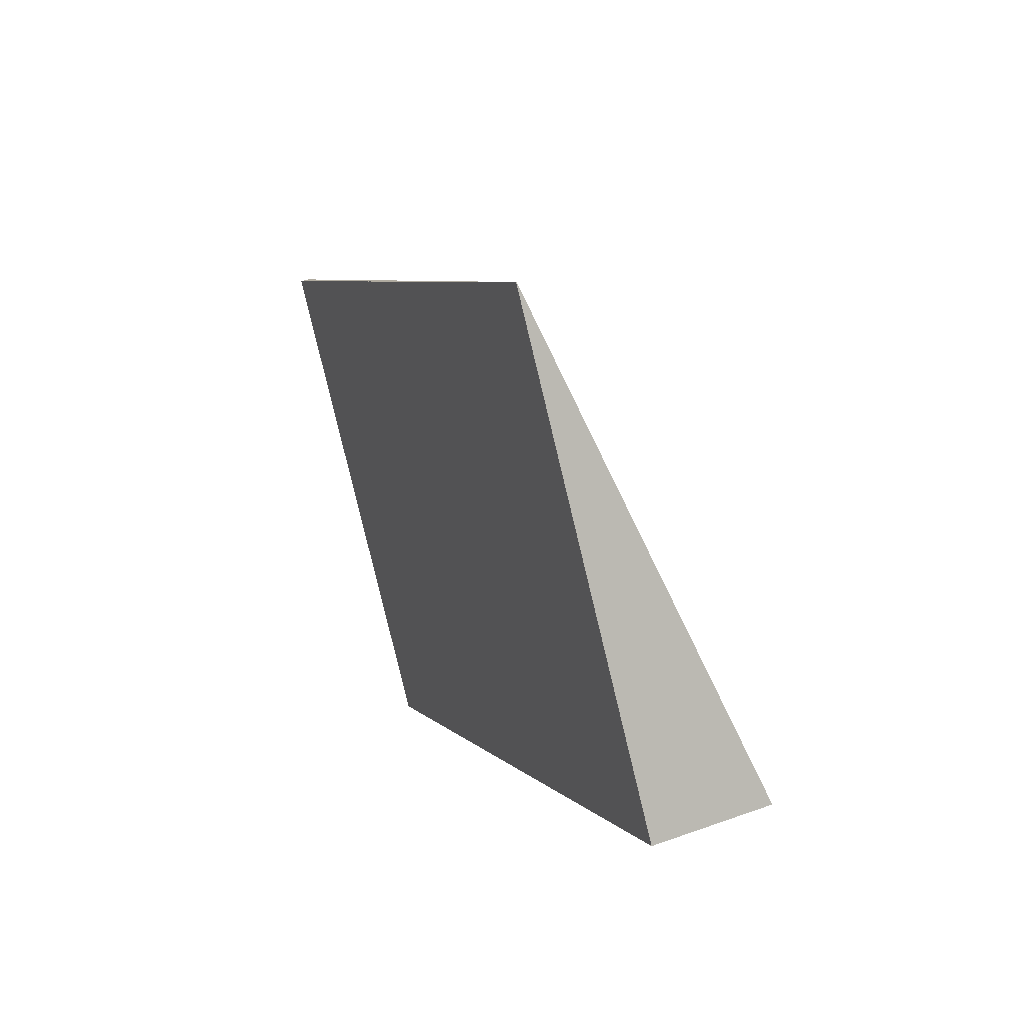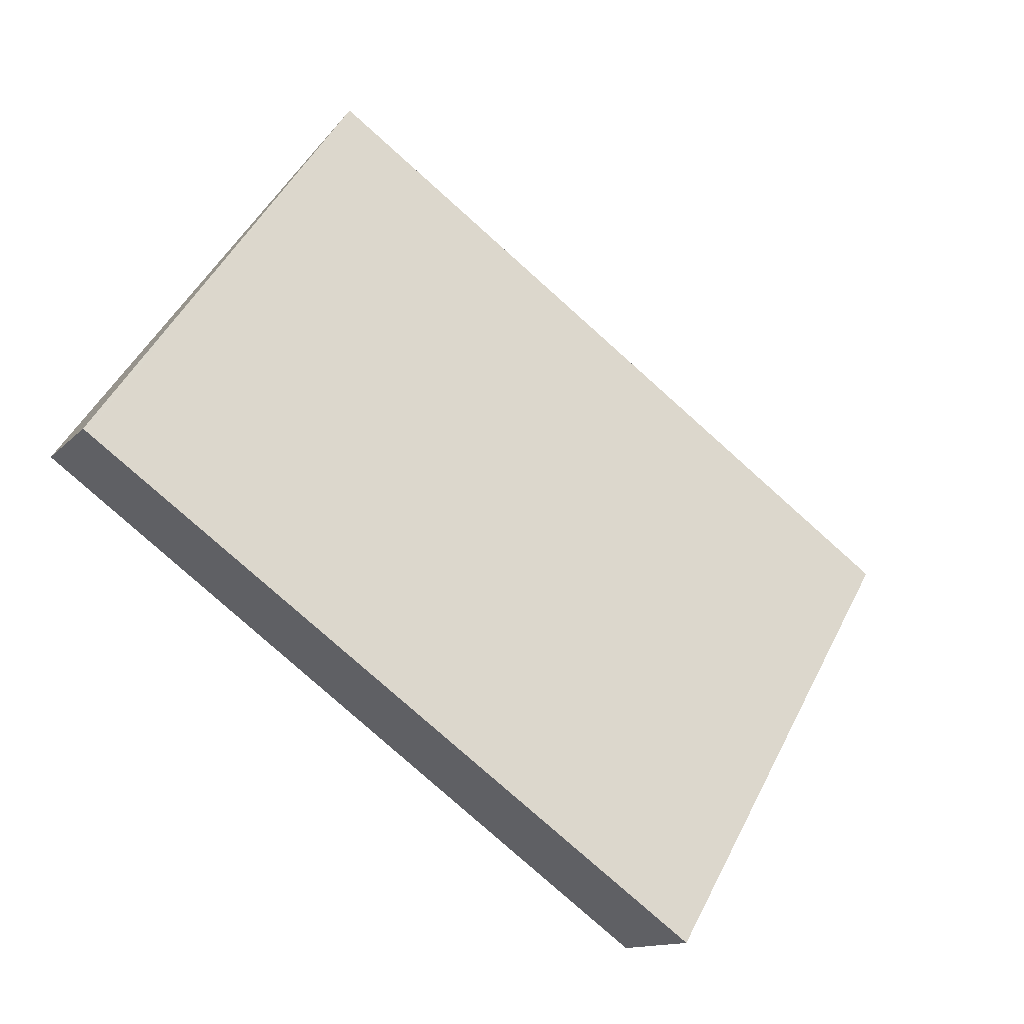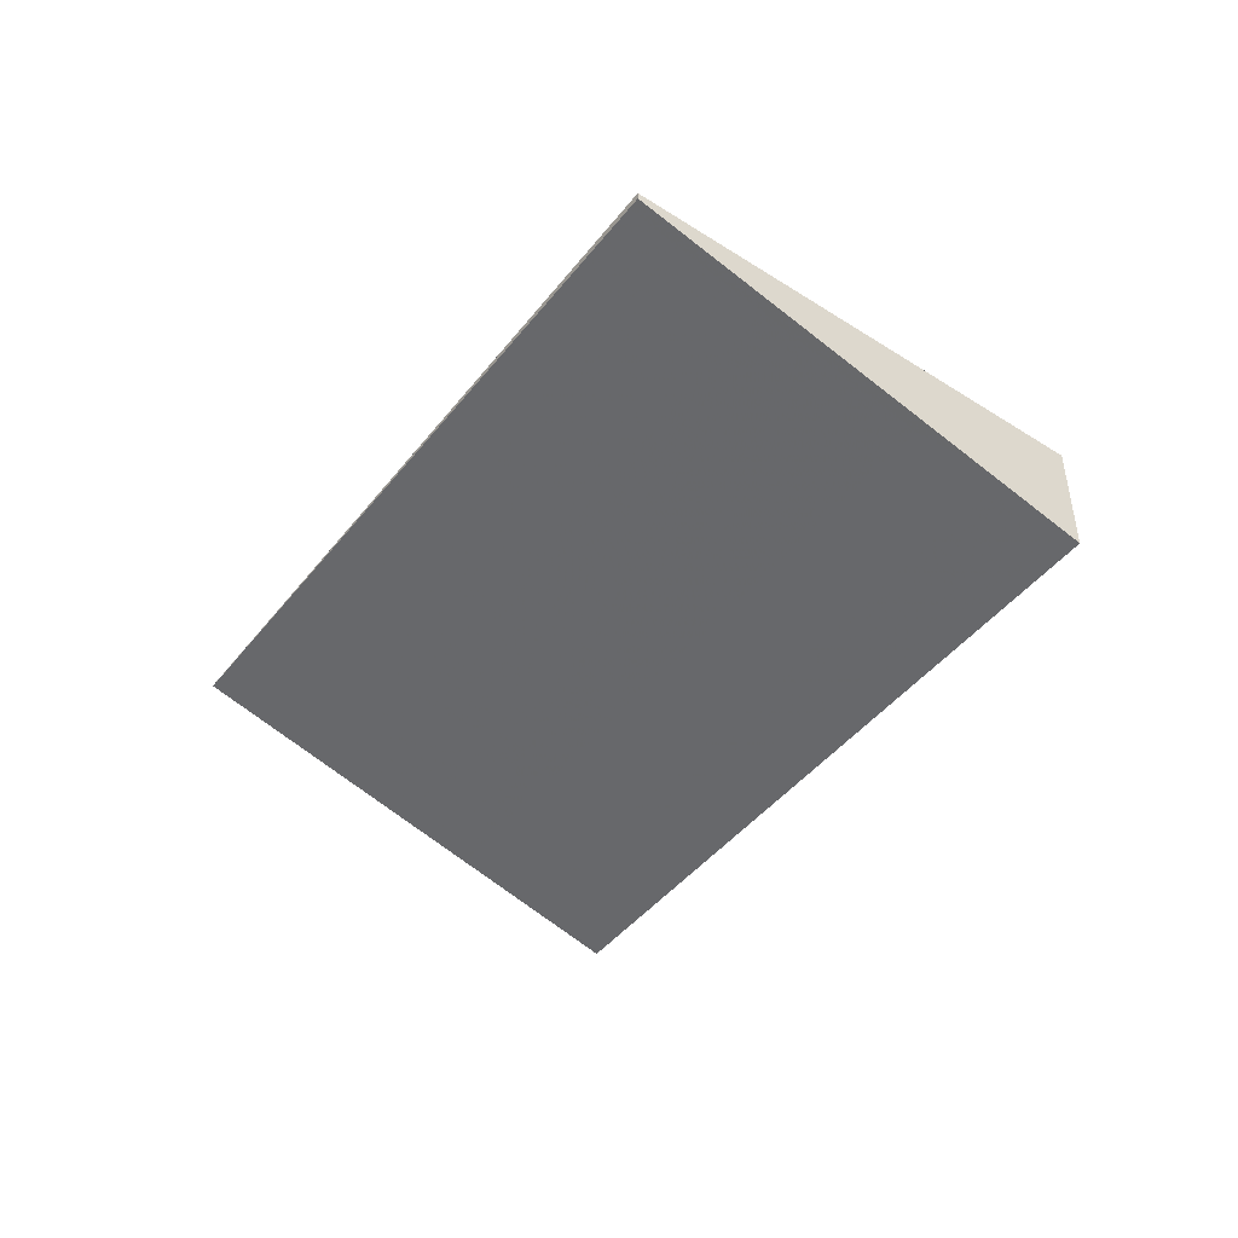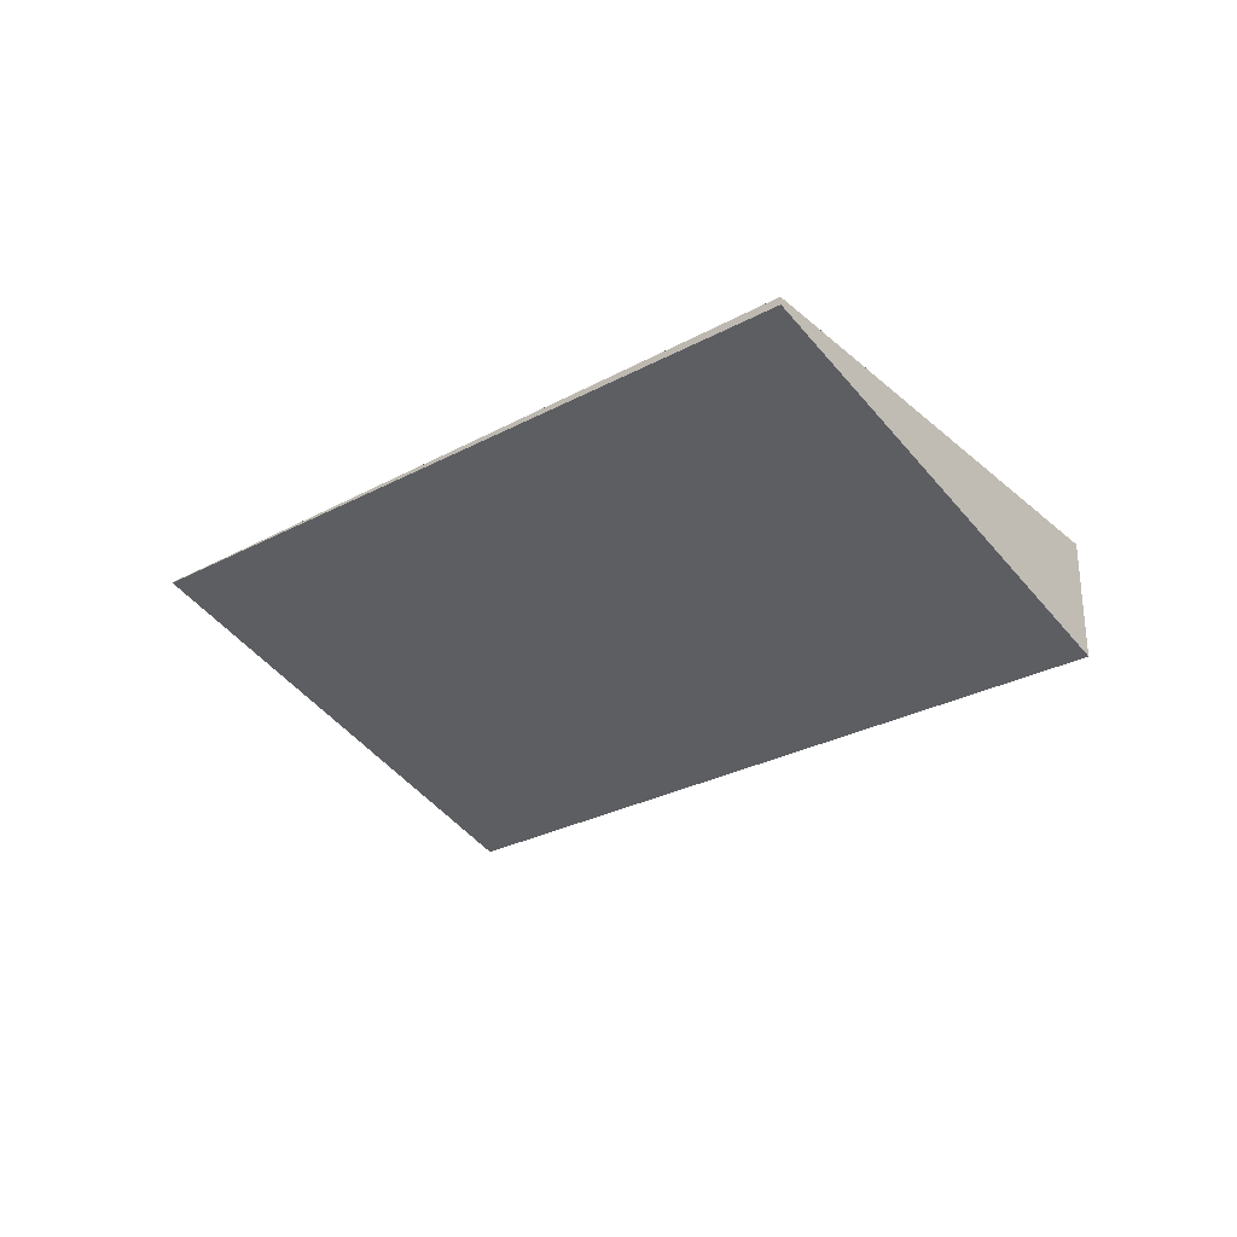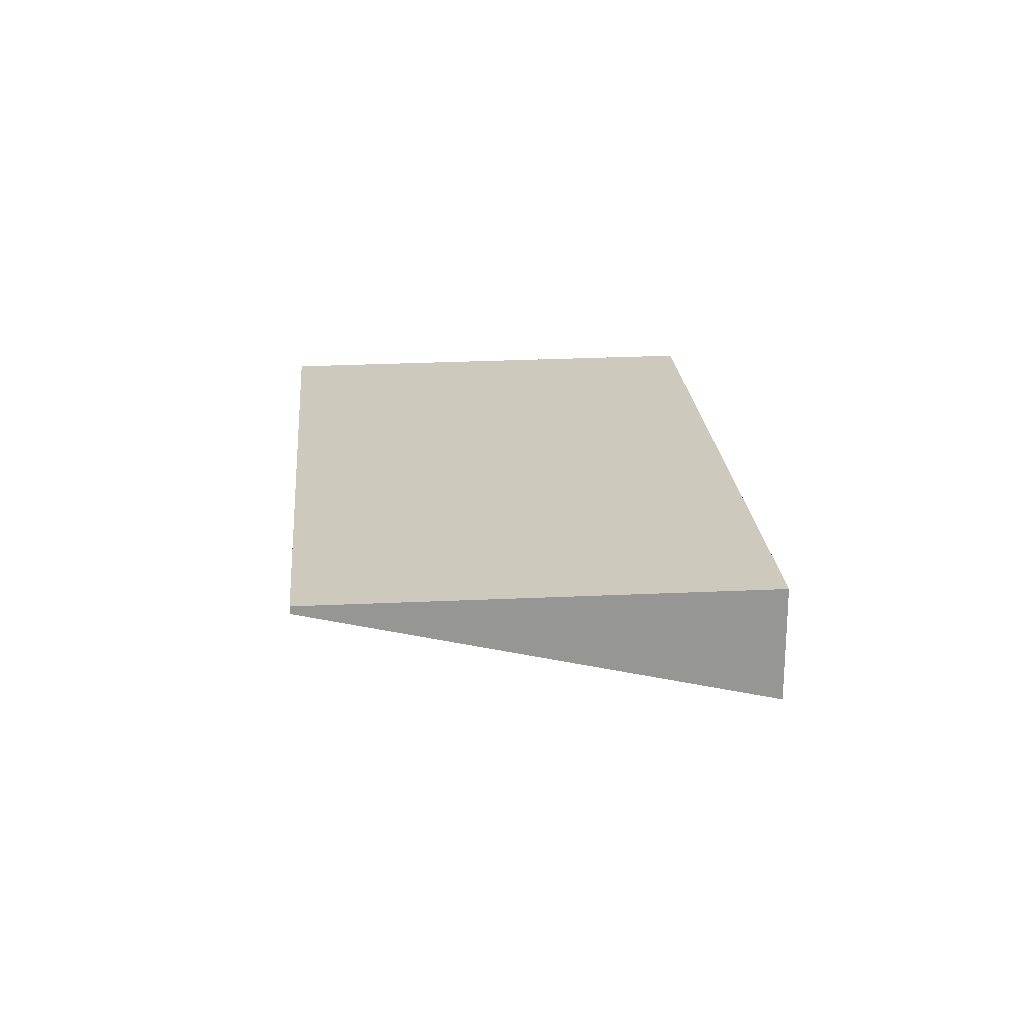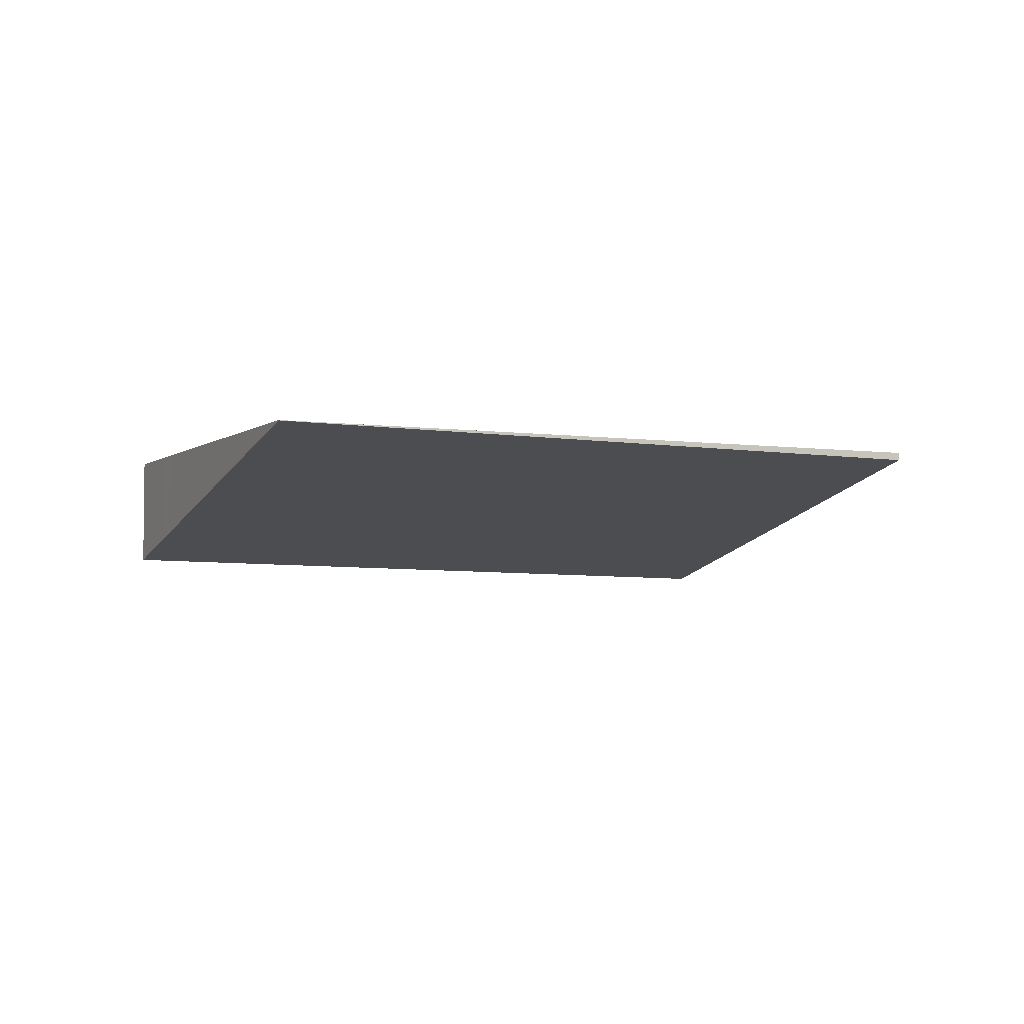
<metadata>
{"format":"obj","ext":"obj","renderer":"f3d","projection":"perspective","resolution":1024,"background":"white","views":[{"elev":43.7,"azim":66.8,"up":"+Y"},{"elev":-12.7,"azim":155.2,"up":"+Y"},{"elev":-46.7,"azim":-90.1,"up":"+Z"},{"elev":-30.2,"azim":-105.6,"up":"+Z"},{"elev":22.7,"azim":-58.7,"up":"+Z"},{"elev":-4.3,"azim":-169.1,"up":"+Z"}]}
</metadata>
<code>
v -2333 -191.8 -0.4653
v -2335 -193.6 -0.503
v -2336 -192 -0.03332
v -2334 -190.2 -0.001703
v -2334 -190.3 -0.001708
v -2333 -191.9 -0.4655
v -2333 -191.3 -0.3011
v -2333 -191.3 -0.3012
v -2336 -193 -0.3328
v -2334 -190.7 -0.1386
v -2334 -190.7 -0.1386
v -2336 -192.5 -0.1702
v -2336 -192.4 -0.1697
v -2336 -193 -0.3323
v -2336 -192 -0.03277
v -2335 -193.6 -0.5024
v -2333 -191.5 -0.3766
v -2333 -191.5 -0.3764
v -2335 -193.3 -0.4141
v -2335 -193.3 -0.4134
v -2333 -191.5 -0.3624
v -2333 -191.5 -0.3625
v -2335 -193.2 -0.3936
v -2336 -193.2 -0.3942
v -2333 -191.9 -0.4655
v -2333 -191.8 -0.4653
v -2333 -191.8 0
v -2333 -191.9 0
v -2335 -193.3 -0.4141
v -2335 -193.6 -0.503
v -2335 -193.6 0
v -2335 -193.3 0
v -2336 -192 -0.03277
v -2336 -192 -0.03332
v -2336 -192 0
v -2336 -192 0
v -2334 -190.7 -0.1386
v -2334 -190.2 -0.001703
v -2334 -190.2 0
v -2334 -190.7 0
v -2334 -190.2 -0.001703
v -2334 -190.3 -0.001708
v -2334 -190.3 0
v -2334 -190.2 0
v -2335 -193.6 -0.5024
v -2333 -191.9 -0.4655
v -2333 -191.9 0
v -2335 -193.6 0
v -2333 -191.5 -0.3624
v -2333 -191.3 -0.3011
v -2333 -191.3 0
v -2333 -191.5 -5.551e-17
v -2336 -192.5 -0.1702
v -2336 -193 -0.3328
v -2336 -193 0
v -2336 -192.5 0
v -2333 -191.3 -0.3011
v -2334 -190.7 -0.1386
v -2334 -190.7 0
v -2333 -191.3 0
v -2336 -192 -0.03332
v -2336 -192.5 -0.1702
v -2336 -192.5 0
v -2336 -192 0
v -2334 -190.3 -0.001708
v -2336 -192 -0.03277
v -2336 -192 0
v -2334 -190.3 0
v -2335 -193.6 -0.503
v -2335 -193.6 -0.5024
v -2335 -193.6 0
v -2335 -193.6 0
v -2333 -191.8 -0.4653
v -2333 -191.5 -0.3764
v -2333 -191.5 0
v -2333 -191.8 0
v -2336 -193.2 -0.3942
v -2335 -193.3 -0.4141
v -2335 -193.3 0
v -2336 -193.2 0
v -2333 -191.5 -0.3764
v -2333 -191.5 -0.3624
v -2333 -191.5 -5.551e-17
v -2333 -191.5 0
v -2336 -193 -0.3328
v -2336 -193.2 -0.3942
v -2336 -193.2 0
v -2336 -193 0
v -2333 -191.8 0
v -2335 -193.6 0
v -2336 -192 0
v -2334 -190.2 0
f 13 12 3 15
f 11 5 4 10
f 18 1 6 17
f 20 16 2 19
f 10 7 8 11
f 14 9 12 13
f 13 11 8 14
f 15 5 11 13
f 17 6 16 20
f 22 8 7 21
f 24 9 14 23
f 23 14 8 22
f 21 18 17 22
f 23 20 19 24
f 22 17 20 23
f 26 27 28 25
f 30 31 32 29
f 34 35 36 33
f 38 39 40 37
f 42 43 44 41
f 46 47 48 45
f 50 51 52 49
f 54 55 56 53
f 58 59 60 57
f 62 63 64 61
f 66 67 68 65
f 70 71 72 69
f 74 75 76 73
f 78 79 80 77
f 82 83 84 81
f 86 87 88 85
f 90 91 92 89

</code>
